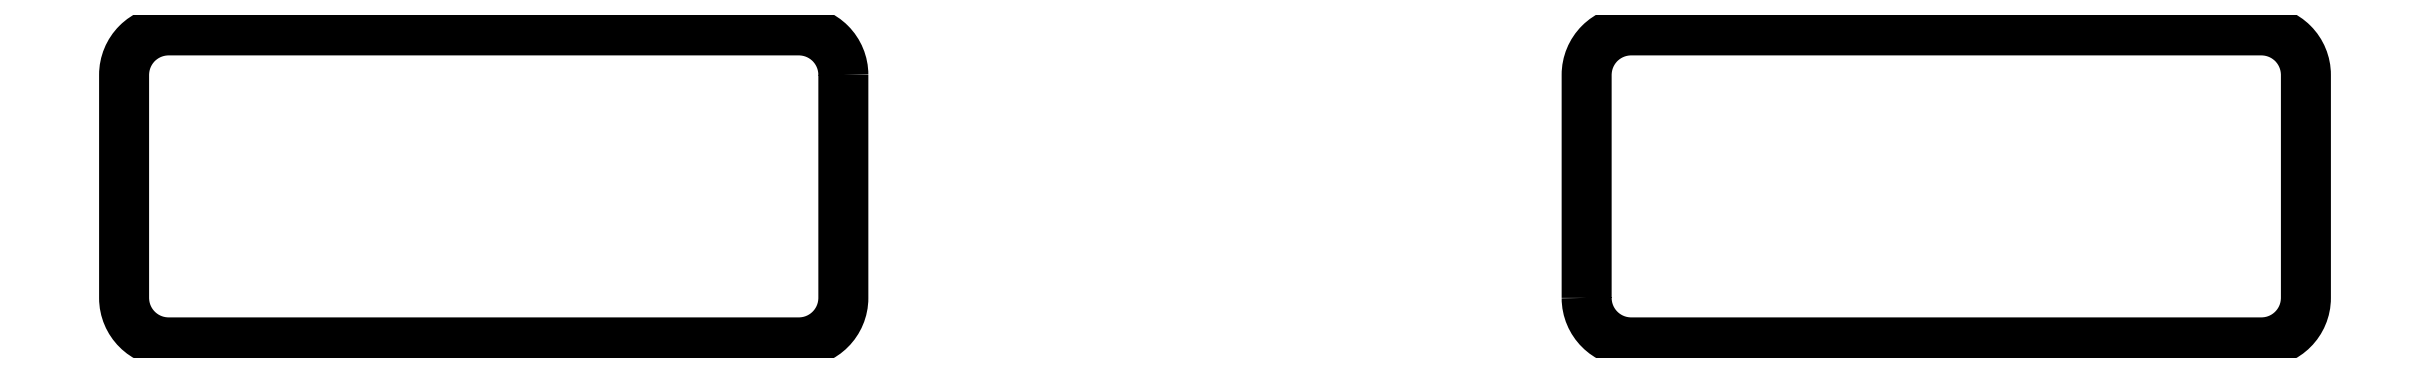
<metadata>
{"format":"dxf","ext":"dxf","renderer":"ezdxf+matplotlib","layout":"modelspace","background":"white","min_lineweight":24,"dpi":150}
</metadata>
<code>
0
SECTION
2
ENTITIES
0
LWPOLYLINE
8
0
90
8
70
1
43
0
10
-8.35
20
41.48
42
0.4142
10
-9.35
20
42.48
10
-23.51
20
42.48
42
0.4142
10
-24.51
20
41.48
10
-24.51
20
36.47
42
0.4142
10
-23.51
20
35.47
10
-9.35
20
35.47
42
0.4142
10
-8.35
20
36.47
0
LWPOLYLINE
8
0
90
8
70
1
43
0
10
8.35
20
36.47
10
8.35
20
41.48
42
-0.4142
10
9.35
20
42.48
10
23.51
20
42.48
42
-0.4142
10
24.51
20
41.48
10
24.51
20
36.47
42
-0.4142
10
23.51
20
35.47
10
9.35
20
35.47
42
-0.4142
0
ENDSEC
0
EOF

</code>
